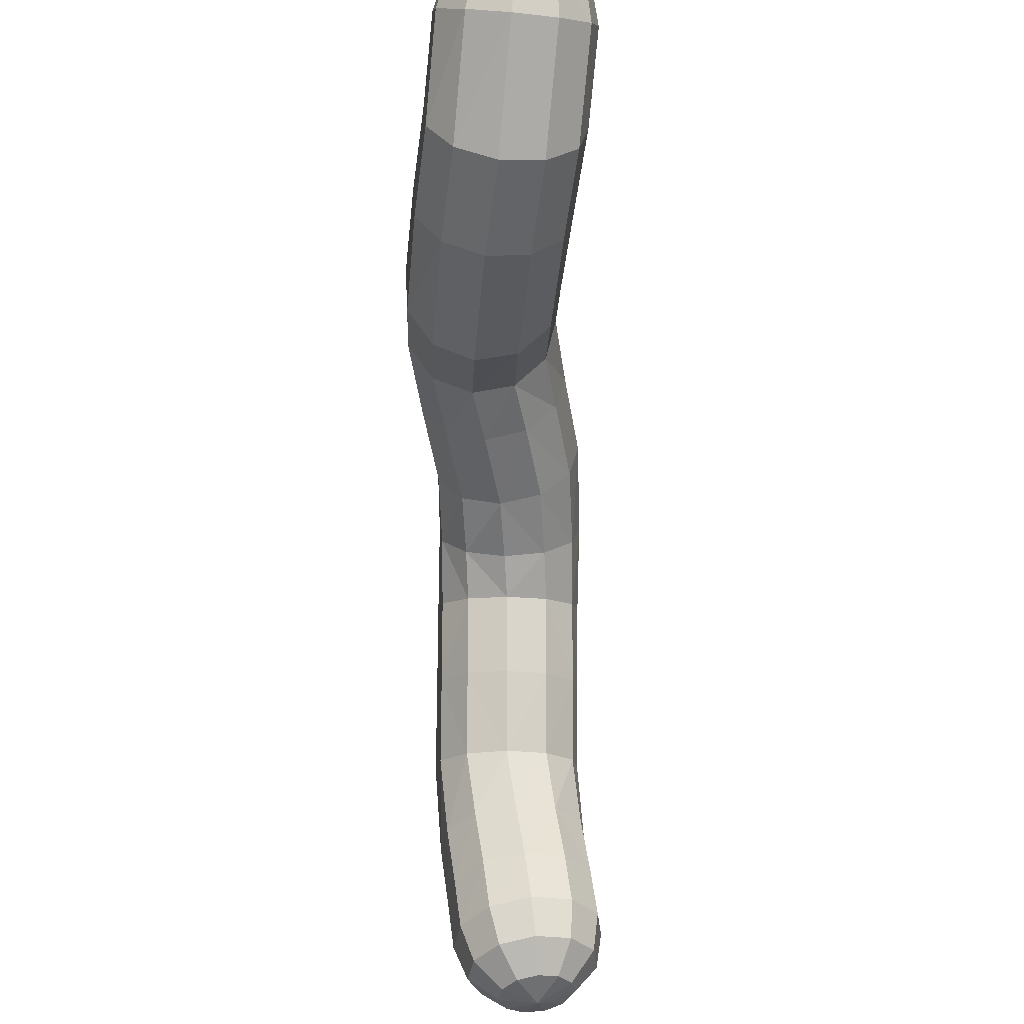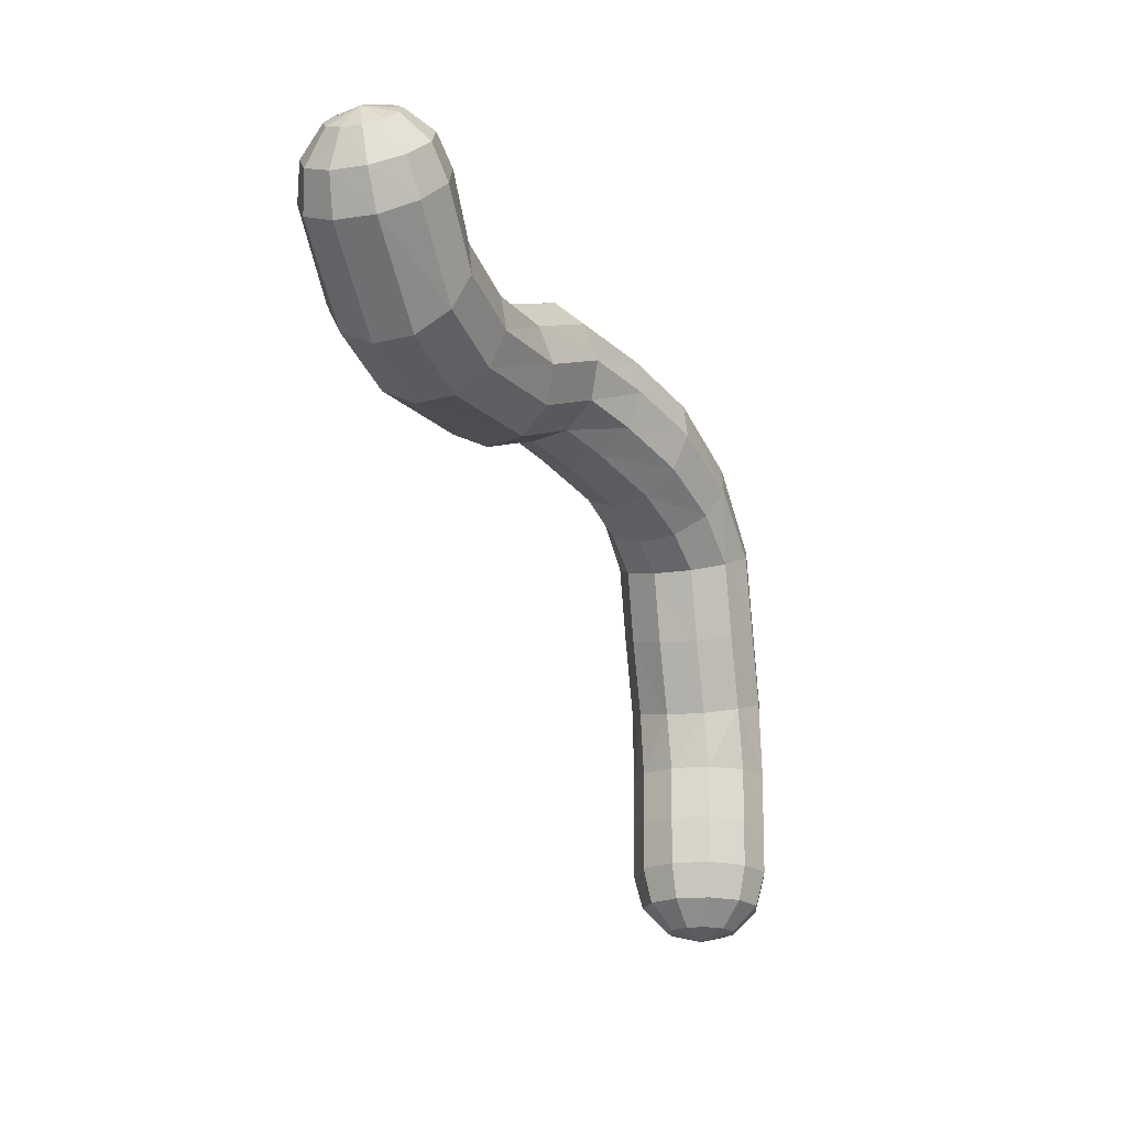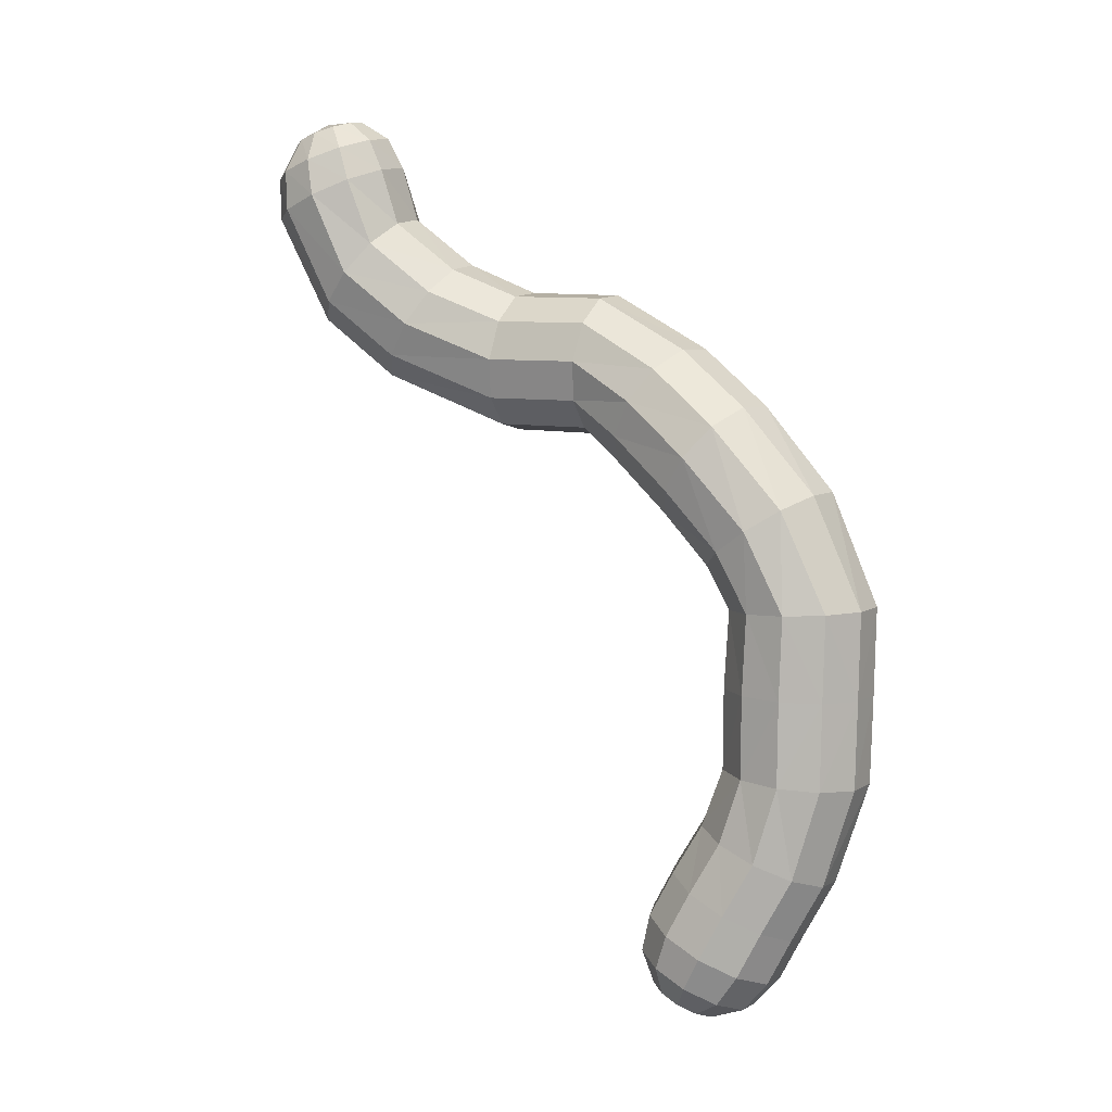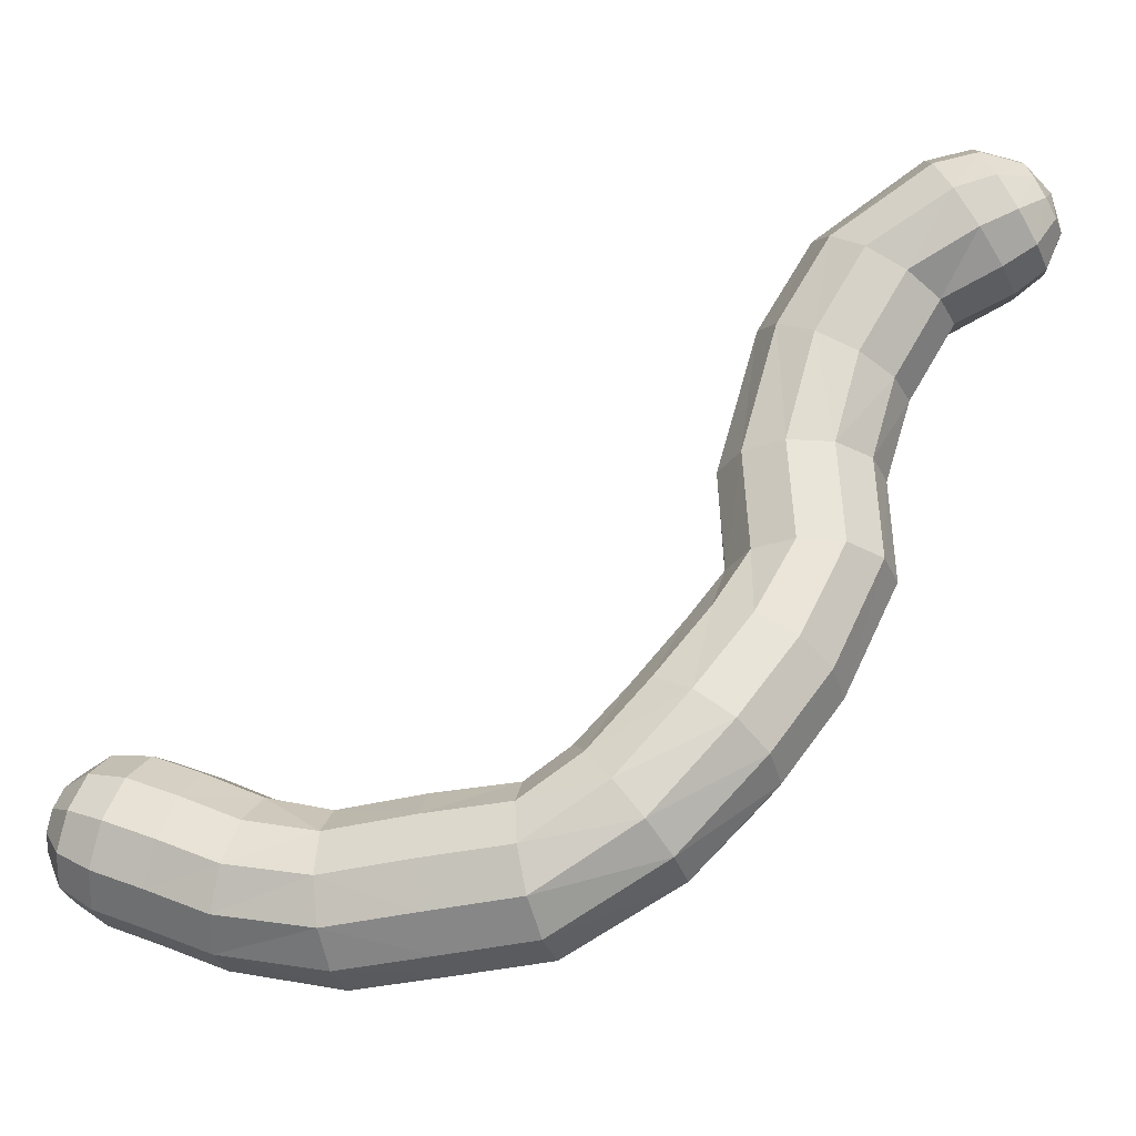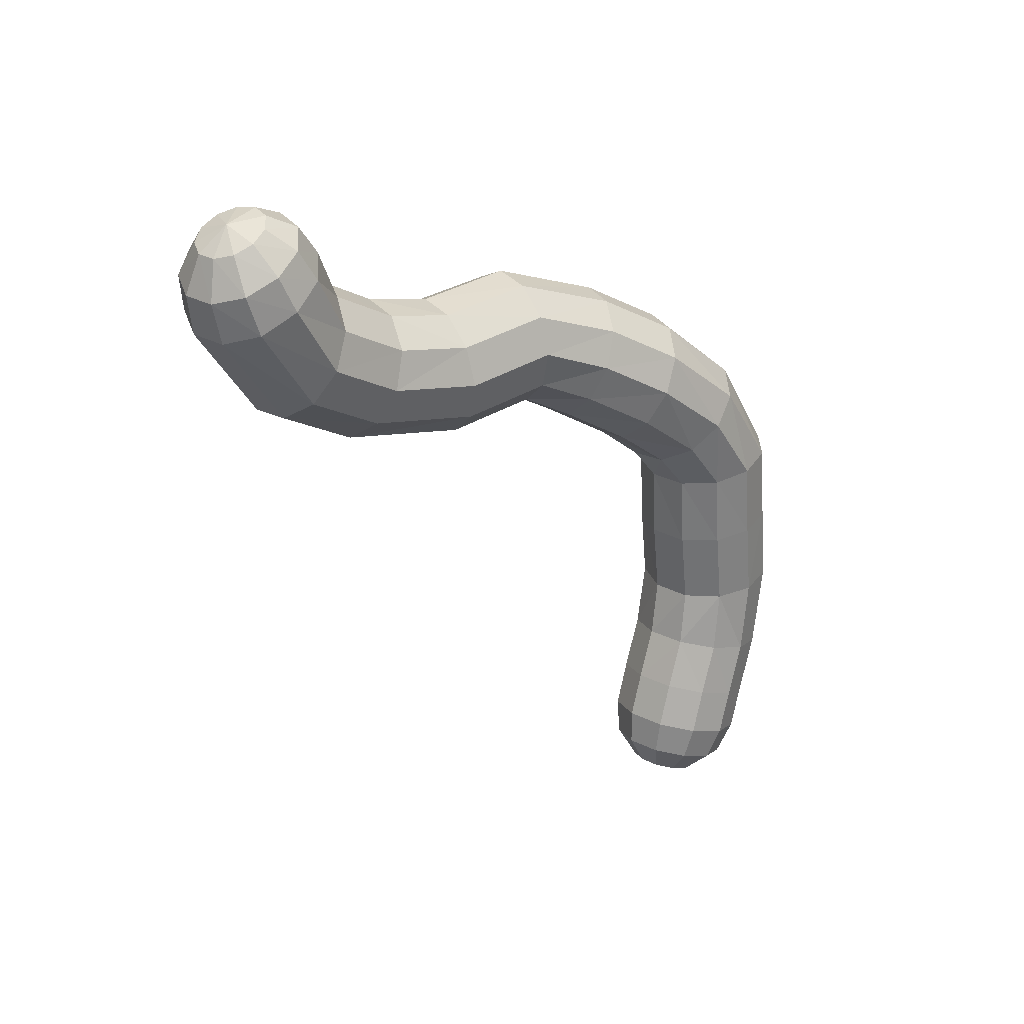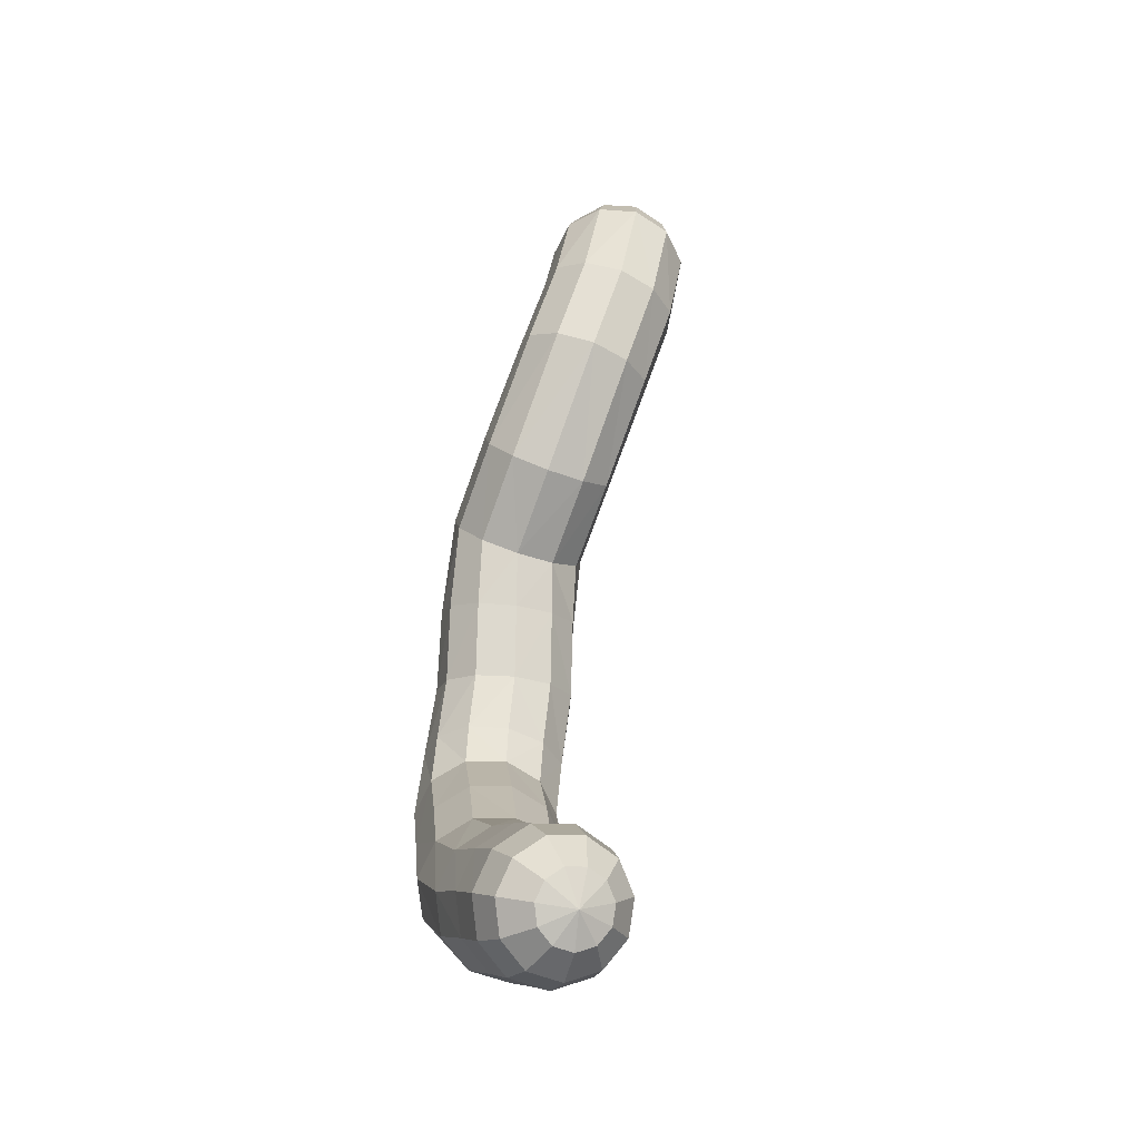
<metadata>
{"format":"obj","ext":"obj","renderer":"f3d","projection":"perspective","resolution":1024,"background":"white","views":[{"elev":73.1,"azim":-174.3,"up":"+Y"},{"elev":5.6,"azim":-149.8,"up":"+Z"},{"elev":12.4,"azim":-60.6,"up":"+Z"},{"elev":-31.7,"azim":-68.3,"up":"+Y"},{"elev":35.9,"azim":-124.1,"up":"+Z"},{"elev":-77.5,"azim":162.1,"up":"+Z"}]}
</metadata>
<code>
o Sphere_Sphere.001
v -3.219 -6.644 -11.33
v -2.701 -7.076 -7.103
v -1.544 -2.898 -13.17
v -1.859 -2.753 -14.03
v -2.342 -3.039 -14.76
v -2.365 -5.776 -2.743
v -2.39 -7.09 -11.67
v -0.9002 -3.543 -13.6
v -1.301 -3.312 -14.4
v -2.02 -3.361 -14.97
v -1.685 -2.128 0.2161
v -1.859 -7.621 -7.172
v -0.7604 -4.447 -14.01
v -1.18 -4.095 -14.76
v -1.95 -3.813 -15.18
v -1.405 -7.018 -11.85
v -1.431 2.305 1.093
v -1.169 -5.323 -14.29
v -1.534 -4.854 -14.99
v -2.154 -4.251 -15.32
v -1.524 -6.247 -2.487
v -0.5767 -6.452 -11.82
v -1.995 -5.894 -14.34
v -2.25 -5.347 -15.04
v -2.568 -4.537 -15.34
v -2.864 -3.678 -15.17
v -0.8578 -7.623 -7.266
v -1.749 5.886 2.912
v -2.978 -5.977 -14.14
v -3.101 -5.419 -14.87
v -3.059 -4.578 -15.25
v -0.1675 -5.57 -11.59
v -0.8541 -2.496 0.6173
v -3.804 -5.546 -13.76
v -3.817 -5.047 -14.54
v -3.472 -4.363 -15.06
v -0.01585 -7.081 -7.357
v -0.3077 -4.654 -11.23
v -4.213 -4.739 -13.32
v -4.17 -4.347 -14.16
v -3.676 -3.959 -14.84
v -0.5243 -6.307 -2.56
v -4.073 -3.811 -12.96
v -4.049 -3.544 -13.85
v -3.606 -3.495 -14.66
v -0.9527 -3.993 -10.86
v 0.3999 -6.168 -7.414
v -3.429 -3.057 -12.8
v -3.492 -2.891 -13.7
v -3.285 -3.118 -14.57
v -0.5858 2.313 1.632
v 0.3167 -5.939 -2.938
v -2.486 -2.716 -12.87
v -2.675 -2.596 -13.77
v -2.813 -2.948 -14.61
v 0.2111 -6.212 -9.485
v 0.5873 -6.152 -5.412
v 0.9099 -3.899 -2.029
v -1.281 -3.377 -12.09
v -0.2038 -7.121 -9.468
v 1.761 0.07319 0.2328
v -0.6378 -4.024 -12.51
v 0.1715 -7.041 -5.295
v -1.044 -7.666 -9.395
v -0.4979 -4.929 -12.92
v 1.517 4.915 1.095
v 0.4998 -4.325 -1.225
v -0.9062 -5.806 -13.19
v -2.043 -7.675 -9.288
v -0.6706 -7.565 -5.171
v -1.733 -6.376 -13.23
v 1.347 7.368 4.113
v 1.344 0.01587 1.138
v -2.716 -6.458 -13.04
v -1.672 -7.558 -5.08
v -2.883 -7.144 -9.181
v -3.543 -6.026 -12.67
v -3.298 -6.242 -9.108
v -3.155 -5.255 -9.093
v -3.951 -5.217 -12.23
v -0.3307 -4.485 -0.6888
v 1.126 7.63 4.972
v -3.811 -4.288 -11.88
v 1.101 4.426 1.853
v -1.318 -4.326 -0.5912
v -3.168 -3.534 -11.71
v -2.514 -7.022 -5.05
v -2.93 -6.126 -5.09
v -2.224 -3.195 -11.79
v 0.2575 -5.172 -7.42
v -3.628 -5.822 -10.95
v 0.1336 -2.643 0.5276
v -3.488 -4.885 -10.64
v -0.3979 -4.412 -7.373
v 0.7321 -5.259 -3.502
v -2.843 -4.131 -10.51
v -0.9056 5.607 3.365
v 0.9644 -2.523 -0.02456
v -1.898 -3.798 -10.59
v -2.787 -5.157 -5.189
v 0.06895 -5.228 -9.439
v 0.5008 -0.02637 1.683
v 0.4953 7.861 5.605
v 0.9299 6.555 4.491
v -0.585 -4.481 -9.346
v -0.5018 -0.04011 1.694
v -2.501 -4.498 -9.14
v -2.148 -3.9 -0.963
v -2.558 -3.341 -1.686
v -1.543 -4.209 -9.234
v 0.5898 -4.483 -4.072
v -3.117 -6.161 -7.081
v 0.4187 2.351 1.636
v -2.974 -5.166 -7.114
v -0.06493 -3.857 -4.467
v 1.375 -2.173 -0.8638
v -2.319 -4.408 -7.191
v 1.264 2.409 1.102
v -1.358 -4.127 -7.288
v -2.418 -2.828 -2.531
v 0.4449 -5.181 -5.485
v 0.2572 4.1 2.281
v 0.7643 6.903 5.269
v 0.2864 7.433 5.766
v -0.2107 -4.435 -5.491
v -0.7456 4.04 2.244
v -2.132 -4.421 -5.315
v -1.345 -0.02099 1.168
v -1.762 0.02492 0.2724
v -1.171 -4.151 -5.427
v 1.234 -1.705 -1.724
v -2.78 -5.045 -3.246
v 0.09731 5.662 3.402
v -2.638 -4.287 -3.836
v 0.5874 -1.267 -2.331
v 1.681 2.467 0.202
v -1.983 -3.74 -4.327
v 0.941 6.033 3.009
v -1.024 -3.58 -4.562
v -1.619 0.08304 -0.7089
v 0.7694 -3.34 -2.847
v 0.0844 6.068 4.715
v 0.03197 6.47 5.447
v -0.1364 7.179 5.863
v 0.1229 -2.827 -3.417
v -0.9206 6.061 4.713
v -1.771 -2.522 -3.23
v -1.589 4.266 1.752
v -2.006 4.706 0.9628
v -0.8243 -2.522 -3.56
v 1.538 2.507 -0.7798
v -2.095 -1.656 -0.5486
v -1.955 -1.23 -1.434
v 0.8803 2.516 -1.531
v 1.358 6.602 2.312
v -1.308 -0.9846 -2.159
v -0.3603 -0.9985 -2.494
v -1.863 5.22 0.1263
v 1.618 0.1274 -0.7453
v -0.8386 6.468 5.448
v -0.6391 7.18 5.865
v -1.571 6.899 5.274
v 0.9614 0.1613 -1.486
v -1.062 7.435 5.772
v -0.9624 0.1349 -1.464
v -1.766 6.537 4.487
v -2.184 7.345 4.108
v -0.000503 0.1641 -1.754
v 1.215 7.188 1.532
v -1.848 2.33 0.1901
v -1.705 2.382 -0.7907
v 0.5581 7.606 0.917
v -1.047 2.442 -1.538
v -0.08355 2.492 -1.814
v -2.041 8.227 3.697
v 1.375 5.412 0.2478
v -1.809 8.416 4.656
v -1.933 7.625 4.978
v -1.271 7.864 5.613
v 0.718 5.759 -0.4197
v -1.199 8.33 5.439
v -1.206 5.645 -0.4919
v -1.239 9.02 4.408
v -0.8701 8.686 5.305
v -0.2442 5.846 -0.6954
v -2.166 6.41 2.185
v -2.023 7.012 1.416
v -1.366 7.502 0.8477
v -0.4042 7.723 0.6619
v 1.002 8.42 4.65
v 1.204 8.249 3.702
v 0.4237 8.328 5.432
v 0.09453 8.684 5.301
v 0.432 9.023 4.405
v 0.5462 8.918 3.386
v -0.3866 8.065 5.789
v -1.382 8.905 3.383
v -0.3878 8.818 5.253
v -0.4033 9.247 4.315
v -0.4181 9.163 3.268
f 55 4 5
f 26 55 5
f 54 3 4
f 26 5 10
f 4 8 9
f 5 9 10
f 26 10 15
f 9 13 14
f 9 15 10
f 26 15 20
f 13 19 14
f 14 20 15
f 26 20 25
f 19 23 24
f 19 25 20
f 26 25 31
f 23 30 24
f 25 30 31
f 29 35 30
f 30 36 31
f 26 31 36
f 36 40 41
f 13 62 65
f 23 74 29
f 26 36 41
f 35 39 40
f 41 44 45
f 39 83 43
f 34 80 39
f 26 41 45
f 39 44 40
f 43 86 48
f 44 50 45
f 3 89 59
f 8 59 62
f 26 45 50
f 43 49 44
f 18 65 68
f 49 55 50
f 23 68 71
f 29 77 34
f 26 50 55
f 49 53 54
f 53 86 89
f 199 195 200
f 198 196 193
f 198 194 199
f 194 191 195
f 193 196 192
f 193 190 194
f 192 196 103
f 192 82 190
f 190 72 191
f 103 123 82
f 82 104 72
f 103 196 124
f 124 143 123
f 123 142 104
f 124 196 144
f 143 161 160
f 142 160 146
f 144 196 161
f 160 164 162
f 146 162 166
f 161 196 164
f 162 179 178
f 62 46 38
f 68 32 22
f 71 7 74
f 65 38 32
f 83 96 86
f 77 91 80
f 71 22 16
f 59 99 46
f 74 1 77
f 80 93 83
f 89 96 99
f 1 78 91
f 7 64 69
f 16 60 64
f 22 56 60
f 46 110 105
f 7 76 1
f 99 107 110
f 32 101 56
f 91 79 93
f 38 105 101
f 96 79 107
f 110 117 119
f 76 12 2
f 78 2 112
f 79 112 114
f 56 37 60
f 107 114 117
f 69 27 12
f 60 27 64
f 101 47 56
f 110 94 105
f 105 90 101
f 114 127 117
f 37 57 63
f 47 121 57
f 90 125 121
f 94 130 125
f 27 63 70
f 112 100 114
f 12 70 75
f 12 87 2
f 117 130 119
f 2 88 112
f 130 137 139
f 63 42 70
f 88 6 132
f 57 52 63
f 100 132 134
f 75 42 21
f 127 134 137
f 125 111 121
f 87 21 6
f 130 115 125
f 121 95 57
f 52 58 67
f 42 67 81
f 134 147 137
f 134 109 120
f 111 145 141
f 115 150 145
f 6 85 108
f 21 81 85
f 137 150 139
f 132 108 109
f 95 141 58
f 58 131 116
f 150 156 157
f 108 152 109
f 141 135 131
f 81 98 92
f 109 153 120
f 120 156 147
f 67 116 98
f 85 11 108
f 81 33 85
f 145 157 135
f 152 140 153
f 153 165 156
f 11 129 152
f 92 73 102
f 33 128 11
f 131 163 159
f 135 168 163
f 92 106 33
f 98 61 73
f 157 165 168
f 116 159 61
f 73 113 102
f 163 151 159
f 168 154 163
f 168 173 174
f 129 17 170
f 140 170 171
f 165 171 173
f 128 51 17
f 106 113 51
f 159 136 61
f 61 118 73
f 171 182 173
f 113 84 122
f 51 122 126
f 151 180 176
f 154 185 180
f 118 66 84
f 173 185 174
f 17 149 170
f 136 176 66
f 170 158 171
f 17 126 148
f 122 138 133
f 180 189 172
f 182 189 185
f 148 186 149
f 66 169 155
f 149 187 158
f 84 155 138
f 176 172 169
f 158 188 182
f 126 28 148
f 126 133 97
f 187 197 188
f 133 104 142
f 186 175 187
f 169 195 191
f 172 200 195
f 97 166 28
f 138 72 104
f 188 200 189
f 133 146 97
f 28 167 186
f 155 191 72
f 166 178 167
f 164 196 179
f 167 177 175
f 179 196 181
f 178 181 177
f 175 183 197
f 181 196 184
f 177 184 183
f 197 199 200
f 184 196 198
f 183 198 199
f 55 54 4
f 54 53 3
f 4 3 8
f 5 4 9
f 9 8 13
f 9 14 15
f 13 18 19
f 14 19 20
f 19 18 23
f 19 24 25
f 23 29 30
f 25 24 30
f 29 34 35
f 30 35 36
f 36 35 40
f 13 8 62
f 23 71 74
f 35 34 39
f 41 40 44
f 39 80 83
f 34 77 80
f 39 43 44
f 43 83 86
f 44 49 50
f 3 53 89
f 8 3 59
f 43 48 49
f 18 13 65
f 49 54 55
f 23 18 68
f 29 74 77
f 49 48 53
f 53 48 86
f 199 194 195
f 198 193 194
f 194 190 191
f 193 192 190
f 192 103 82
f 190 82 72
f 103 124 123
f 82 123 104
f 124 144 143
f 123 143 142
f 143 144 161
f 142 143 160
f 160 161 164
f 146 160 162
f 162 164 179
f 62 59 46
f 68 65 32
f 71 16 7
f 65 62 38
f 83 93 96
f 77 1 91
f 71 68 22
f 59 89 99
f 74 7 1
f 80 91 93
f 89 86 96
f 1 76 78
f 7 16 64
f 16 22 60
f 22 32 56
f 46 99 110
f 7 69 76
f 99 96 107
f 32 38 101
f 91 78 79
f 38 46 105
f 96 93 79
f 110 107 117
f 76 69 12
f 78 76 2
f 79 78 112
f 56 47 37
f 107 79 114
f 69 64 27
f 60 37 27
f 101 90 47
f 110 119 94
f 105 94 90
f 114 100 127
f 37 47 57
f 47 90 121
f 90 94 125
f 94 119 130
f 27 37 63
f 112 88 100
f 12 27 70
f 12 75 87
f 117 127 130
f 2 87 88
f 130 127 137
f 63 52 42
f 88 87 6
f 57 95 52
f 100 88 132
f 75 70 42
f 127 100 134
f 125 115 111
f 87 75 21
f 130 139 115
f 121 111 95
f 52 95 58
f 42 52 67
f 134 120 147
f 134 132 109
f 111 115 145
f 115 139 150
f 6 21 85
f 21 42 81
f 137 147 150
f 132 6 108
f 95 111 141
f 58 141 131
f 150 147 156
f 108 11 152
f 141 145 135
f 81 67 98
f 109 152 153
f 120 153 156
f 67 58 116
f 85 33 11
f 81 92 33
f 145 150 157
f 152 129 140
f 153 140 165
f 11 128 129
f 92 98 73
f 33 106 128
f 131 135 163
f 135 157 168
f 92 102 106
f 98 116 61
f 157 156 165
f 116 131 159
f 73 118 113
f 163 154 151
f 168 174 154
f 168 165 173
f 129 128 17
f 140 129 170
f 165 140 171
f 128 106 51
f 106 102 113
f 159 151 136
f 61 136 118
f 171 158 182
f 113 118 84
f 51 113 122
f 151 154 180
f 154 174 185
f 118 136 66
f 173 182 185
f 17 148 149
f 136 151 176
f 170 149 158
f 17 51 126
f 122 84 138
f 180 185 189
f 182 188 189
f 148 28 186
f 66 176 169
f 149 186 187
f 84 66 155
f 176 180 172
f 158 187 188
f 126 97 28
f 126 122 133
f 187 175 197
f 133 138 104
f 186 167 175
f 169 172 195
f 172 189 200
f 97 146 166
f 138 155 72
f 188 197 200
f 133 142 146
f 28 166 167
f 155 169 191
f 166 162 178
f 167 178 177
f 178 179 181
f 175 177 183
f 177 181 184
f 197 183 199
f 183 184 198

</code>
